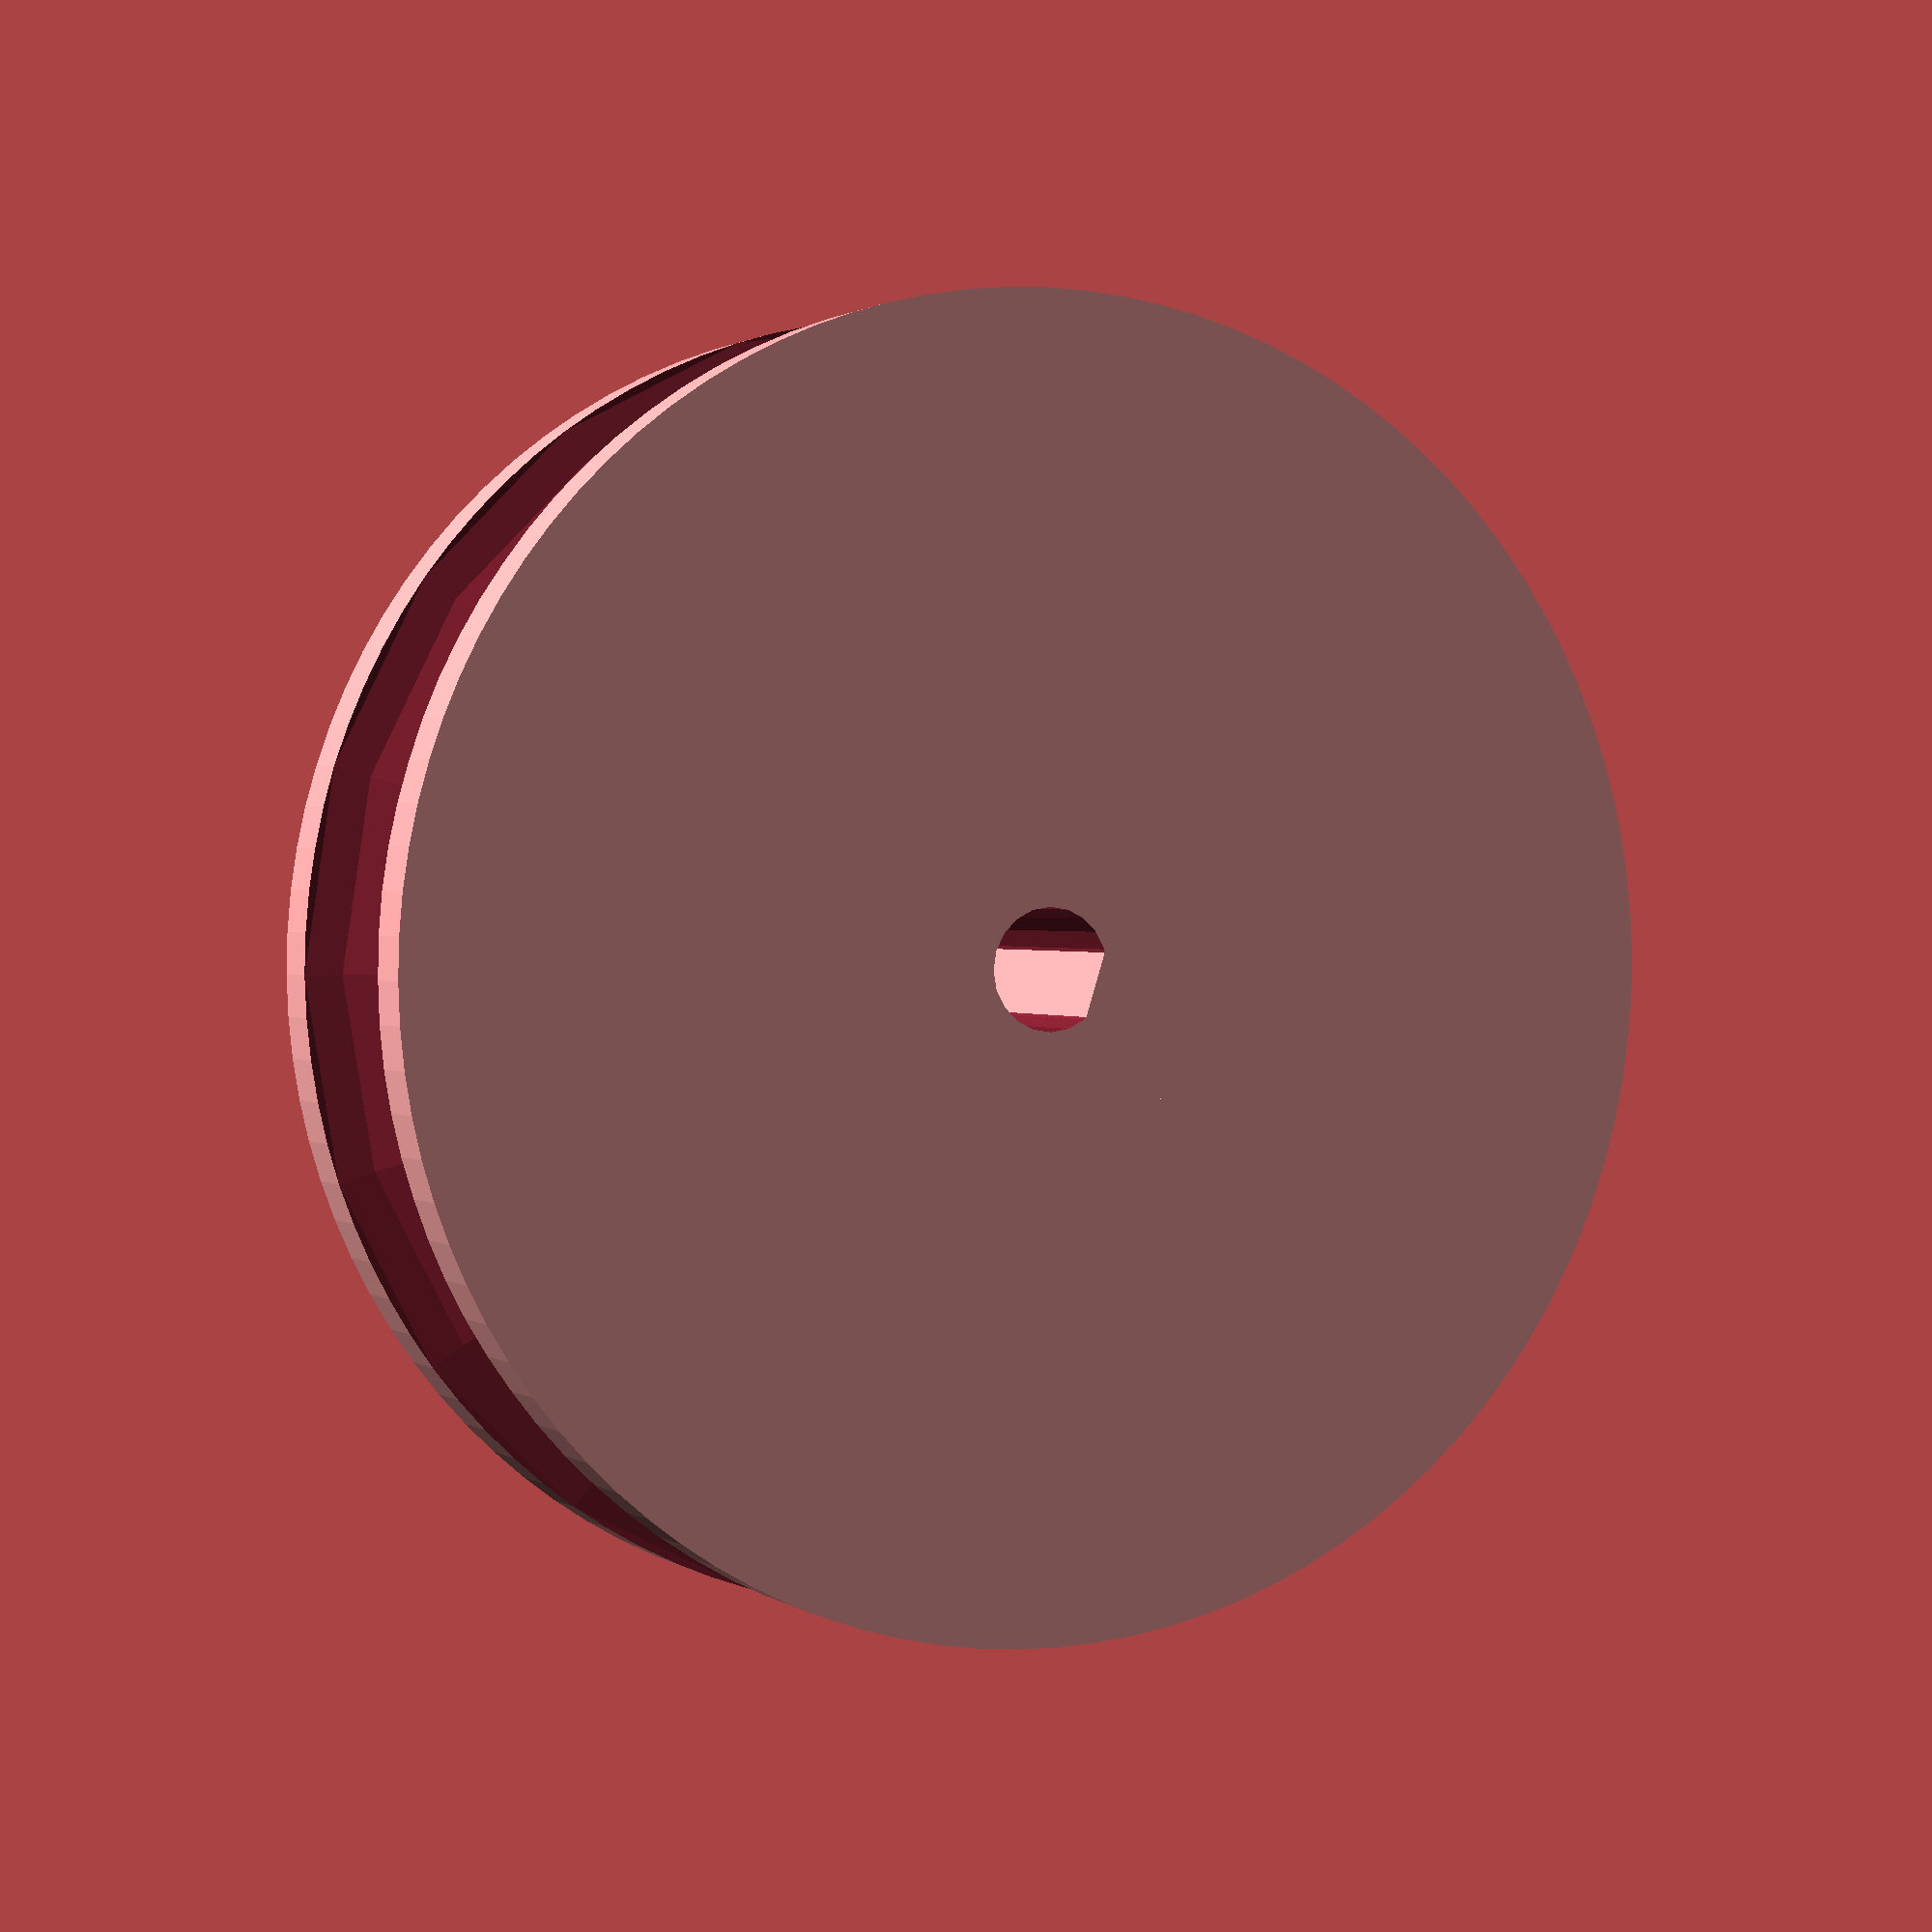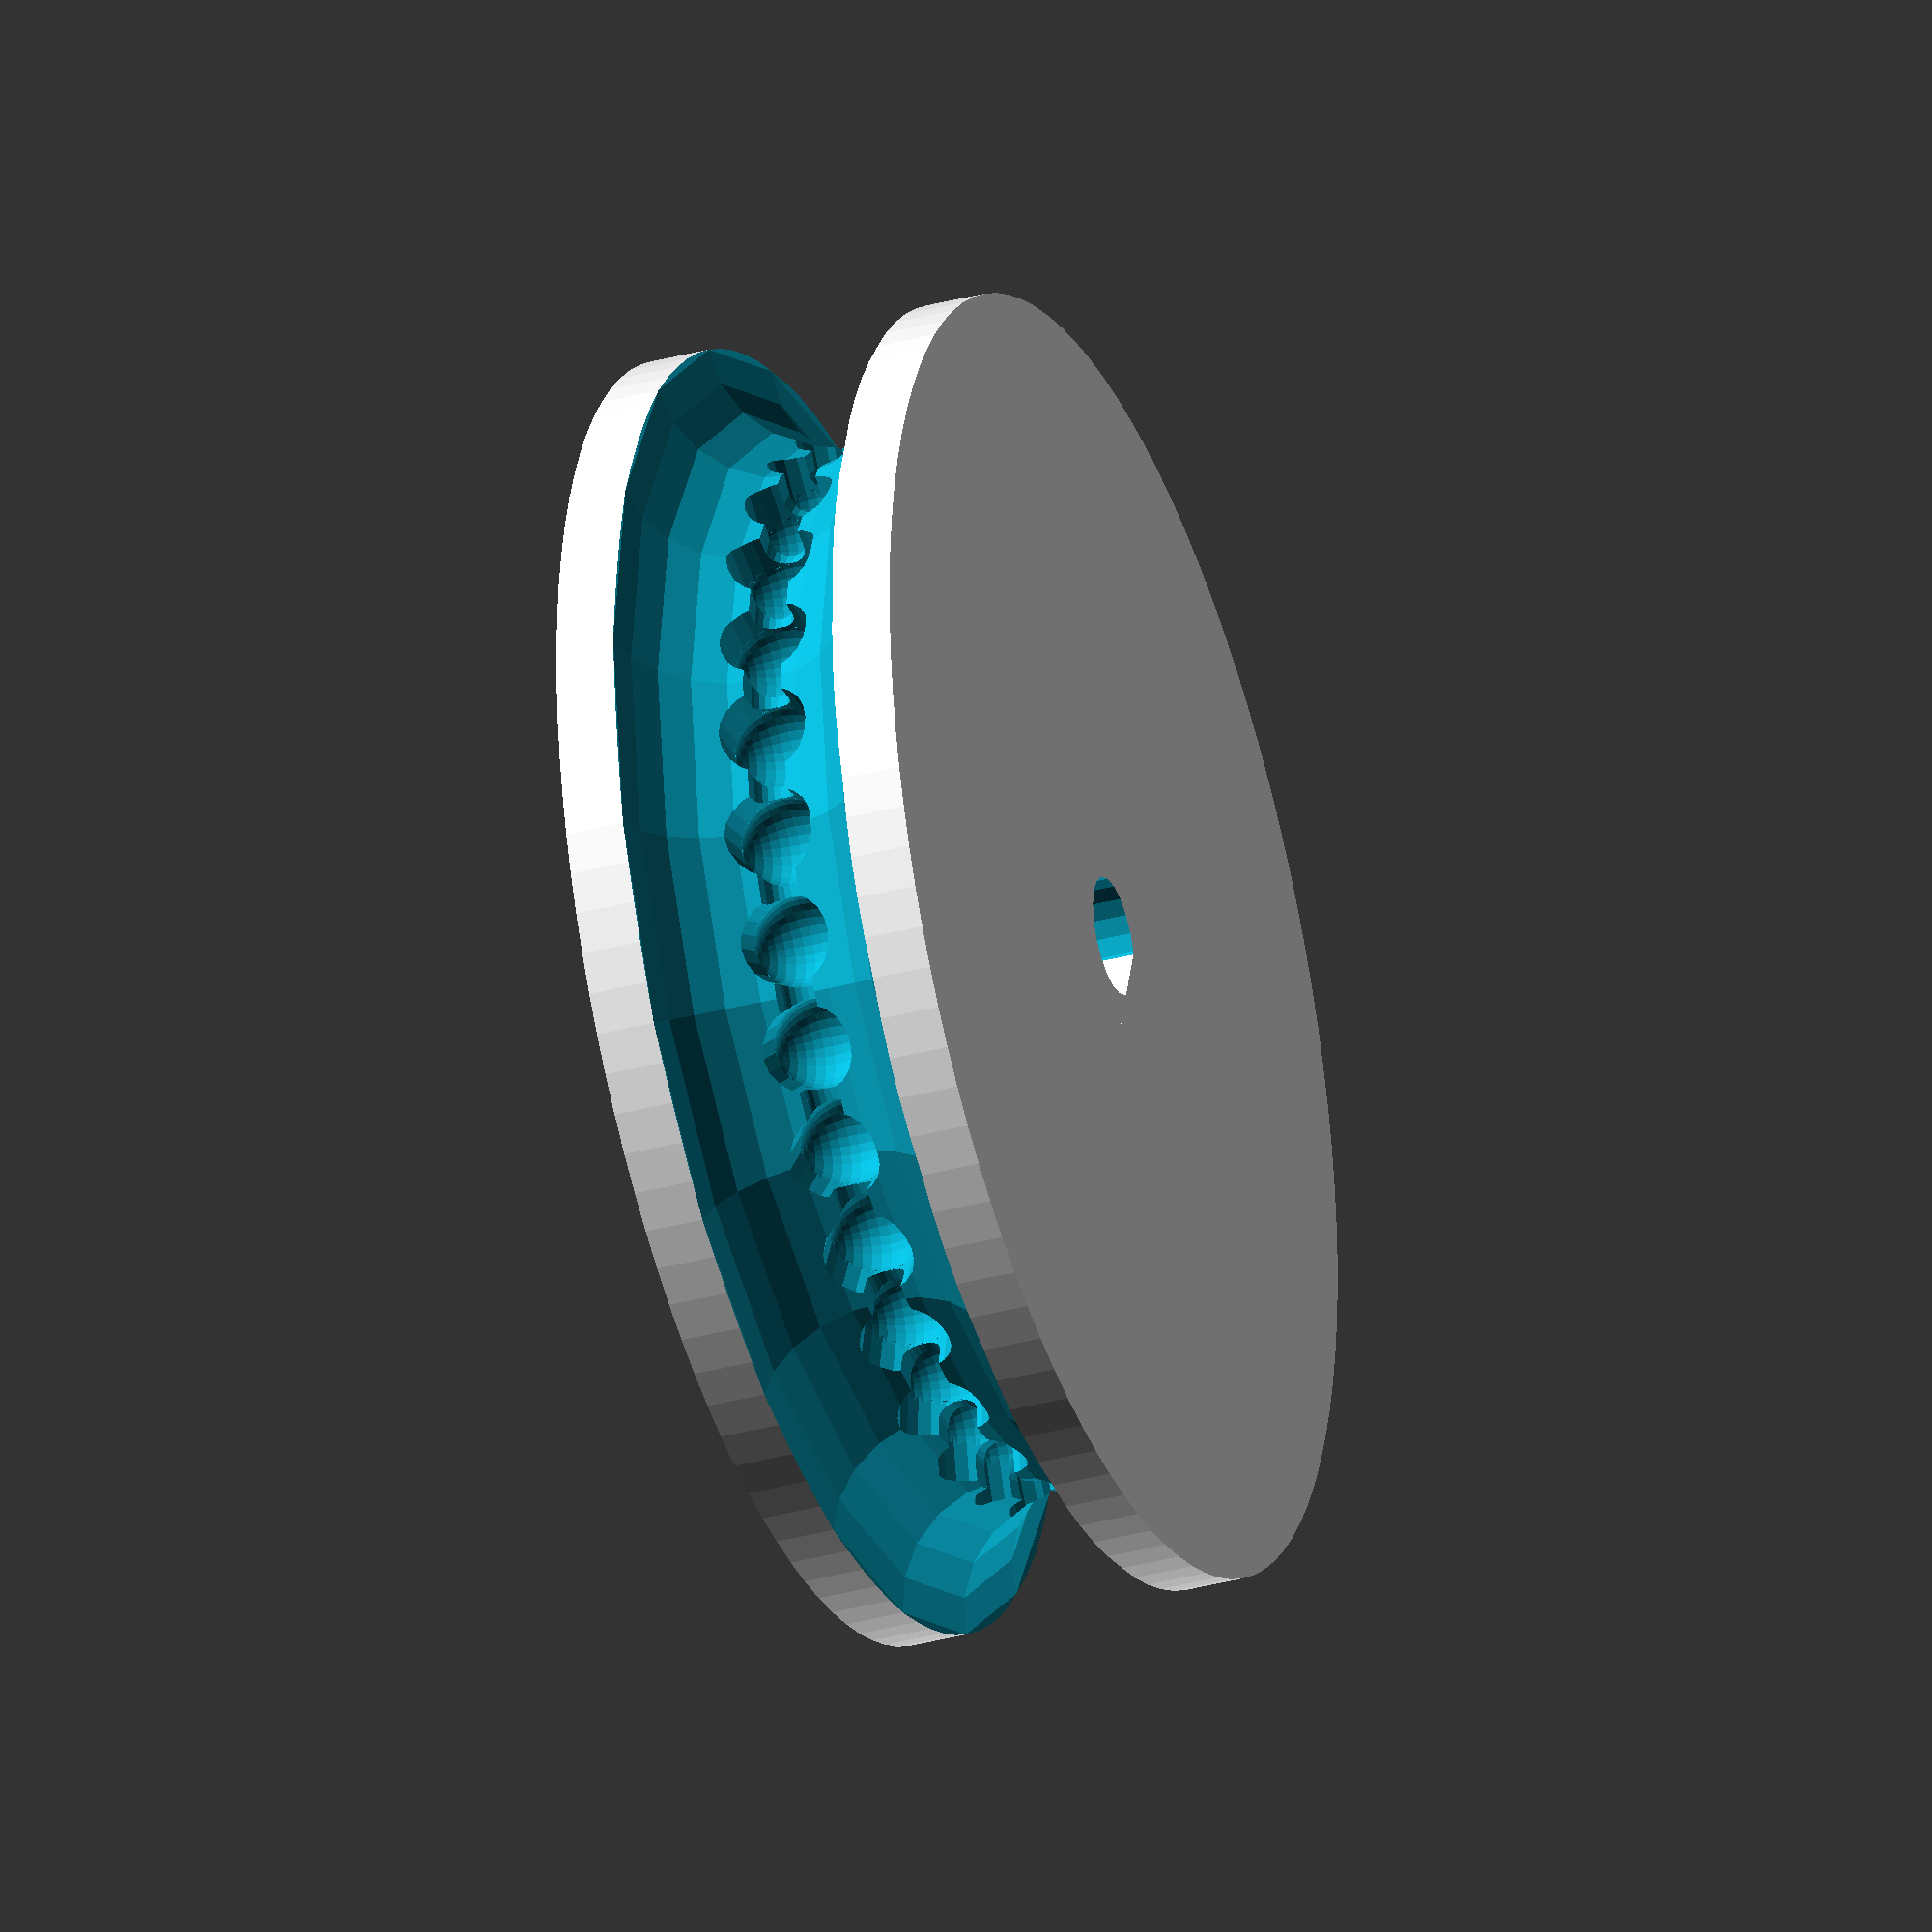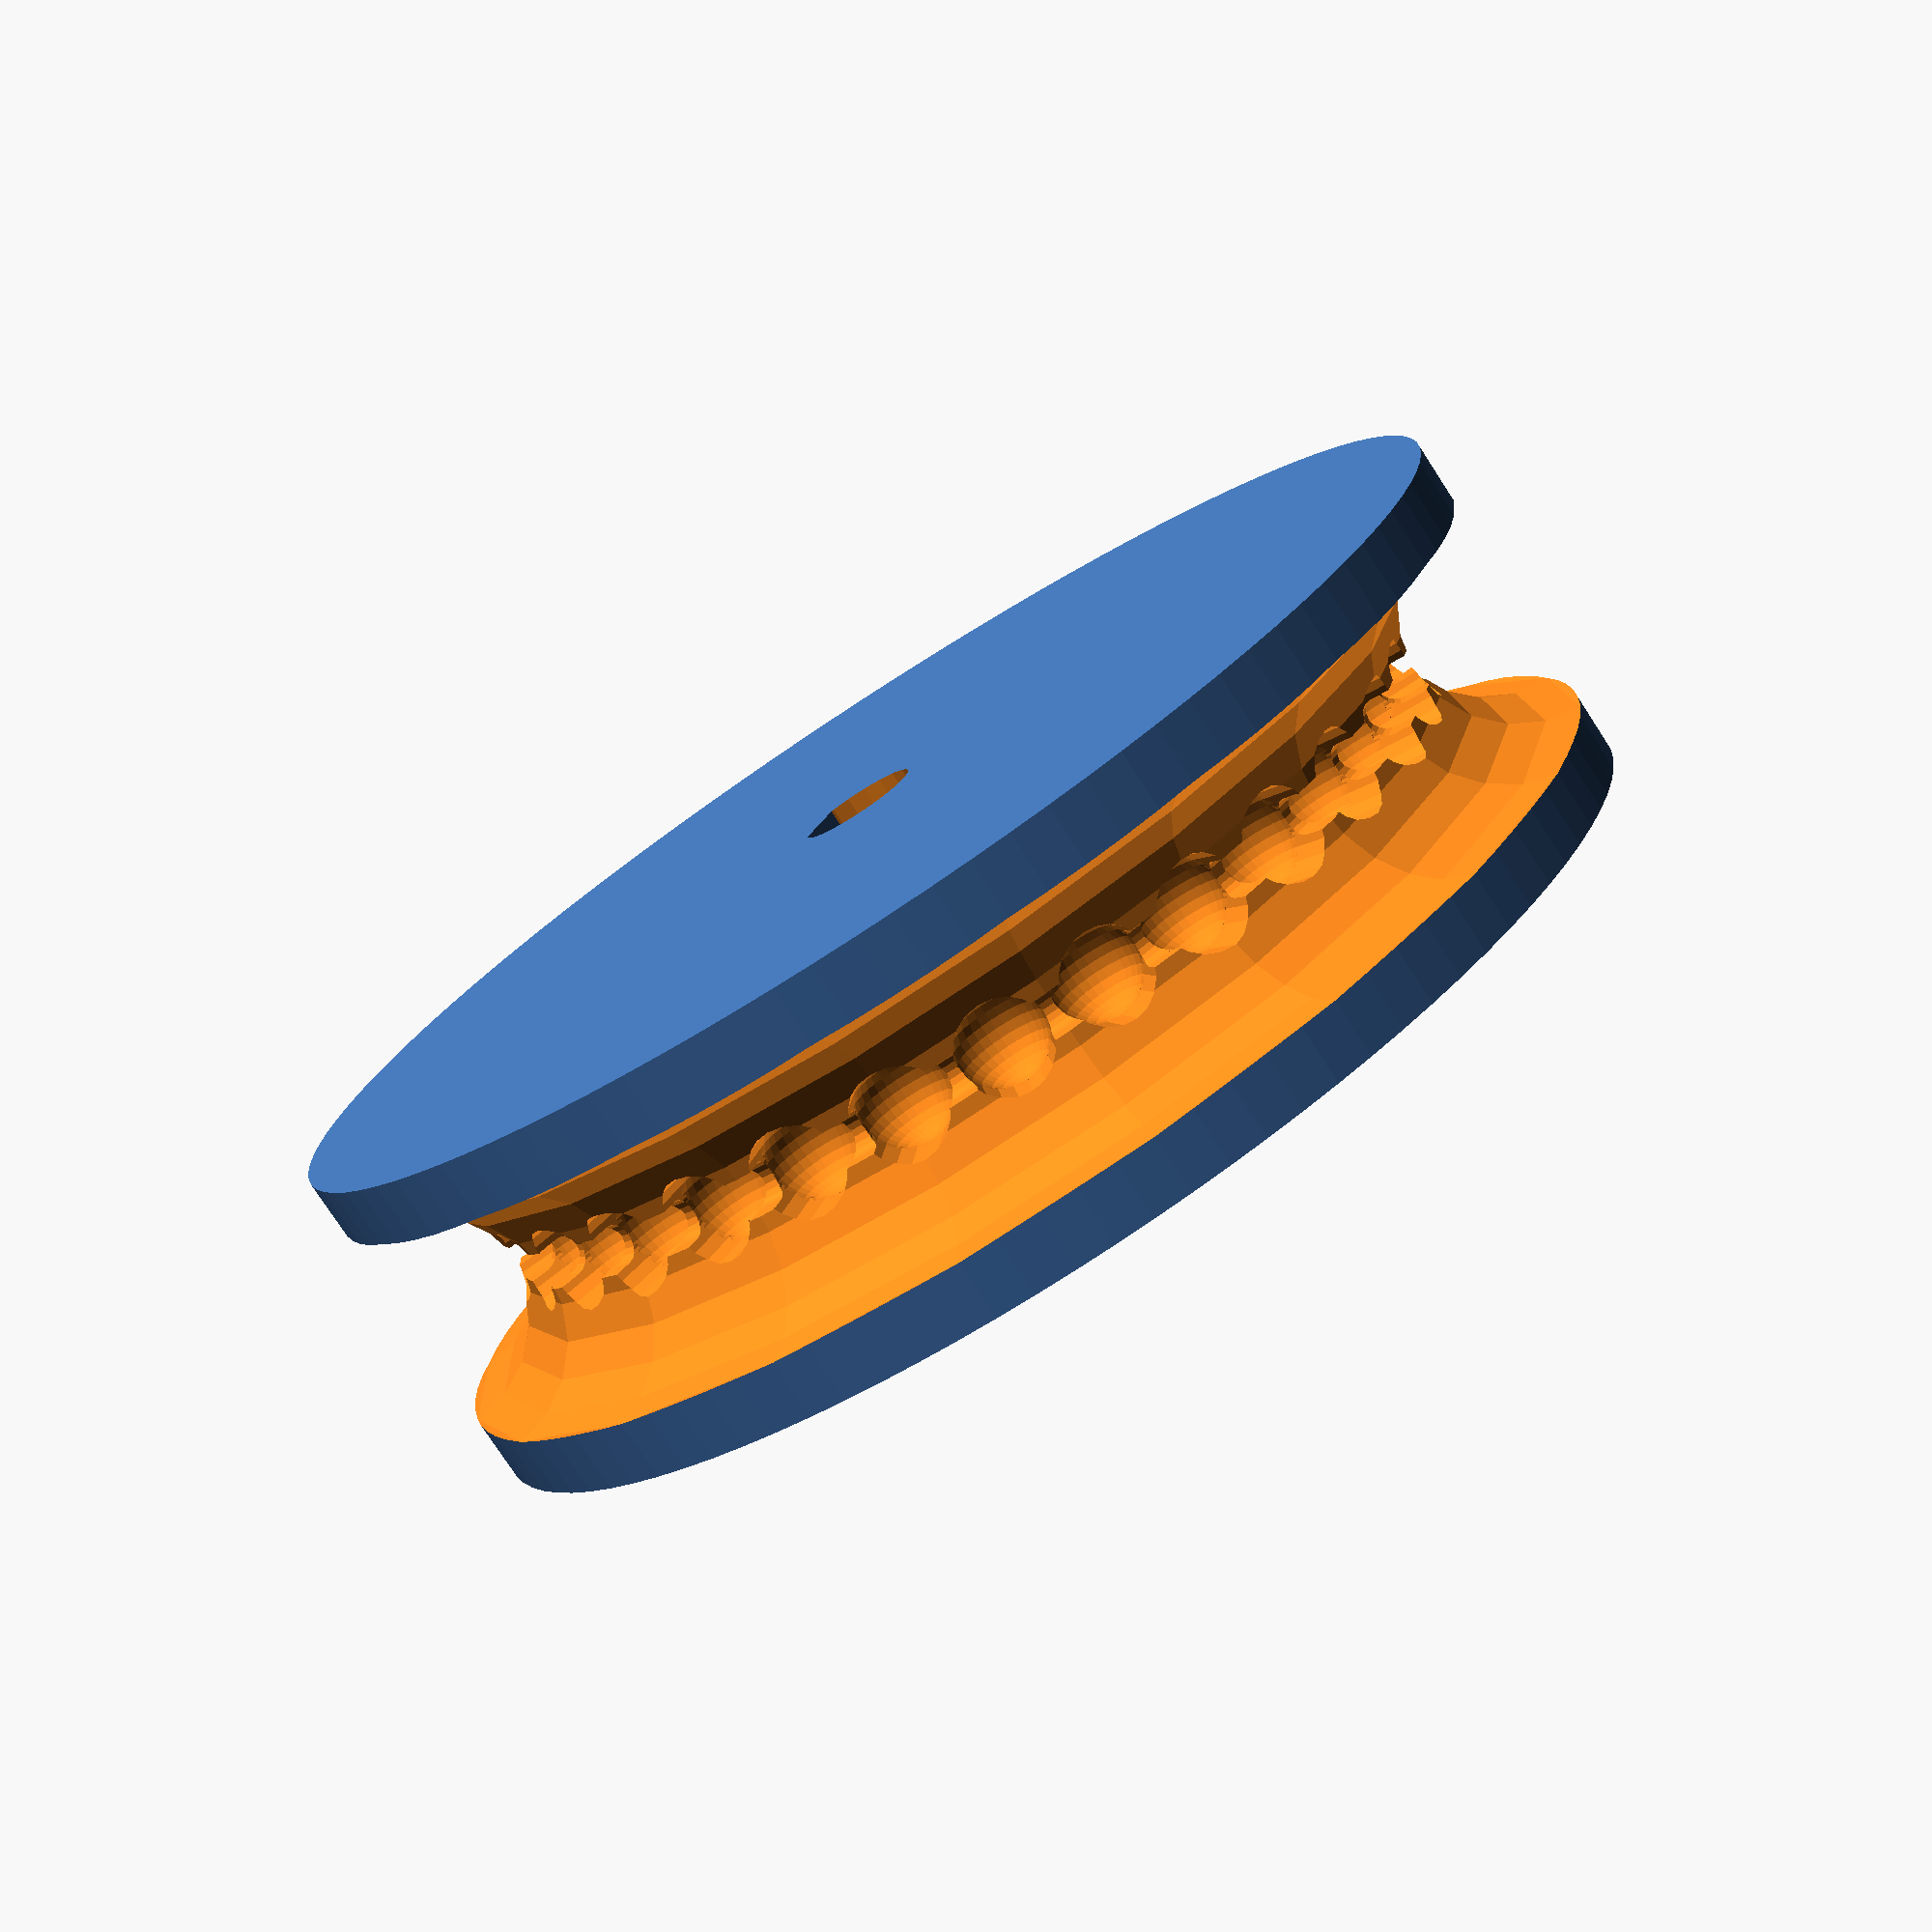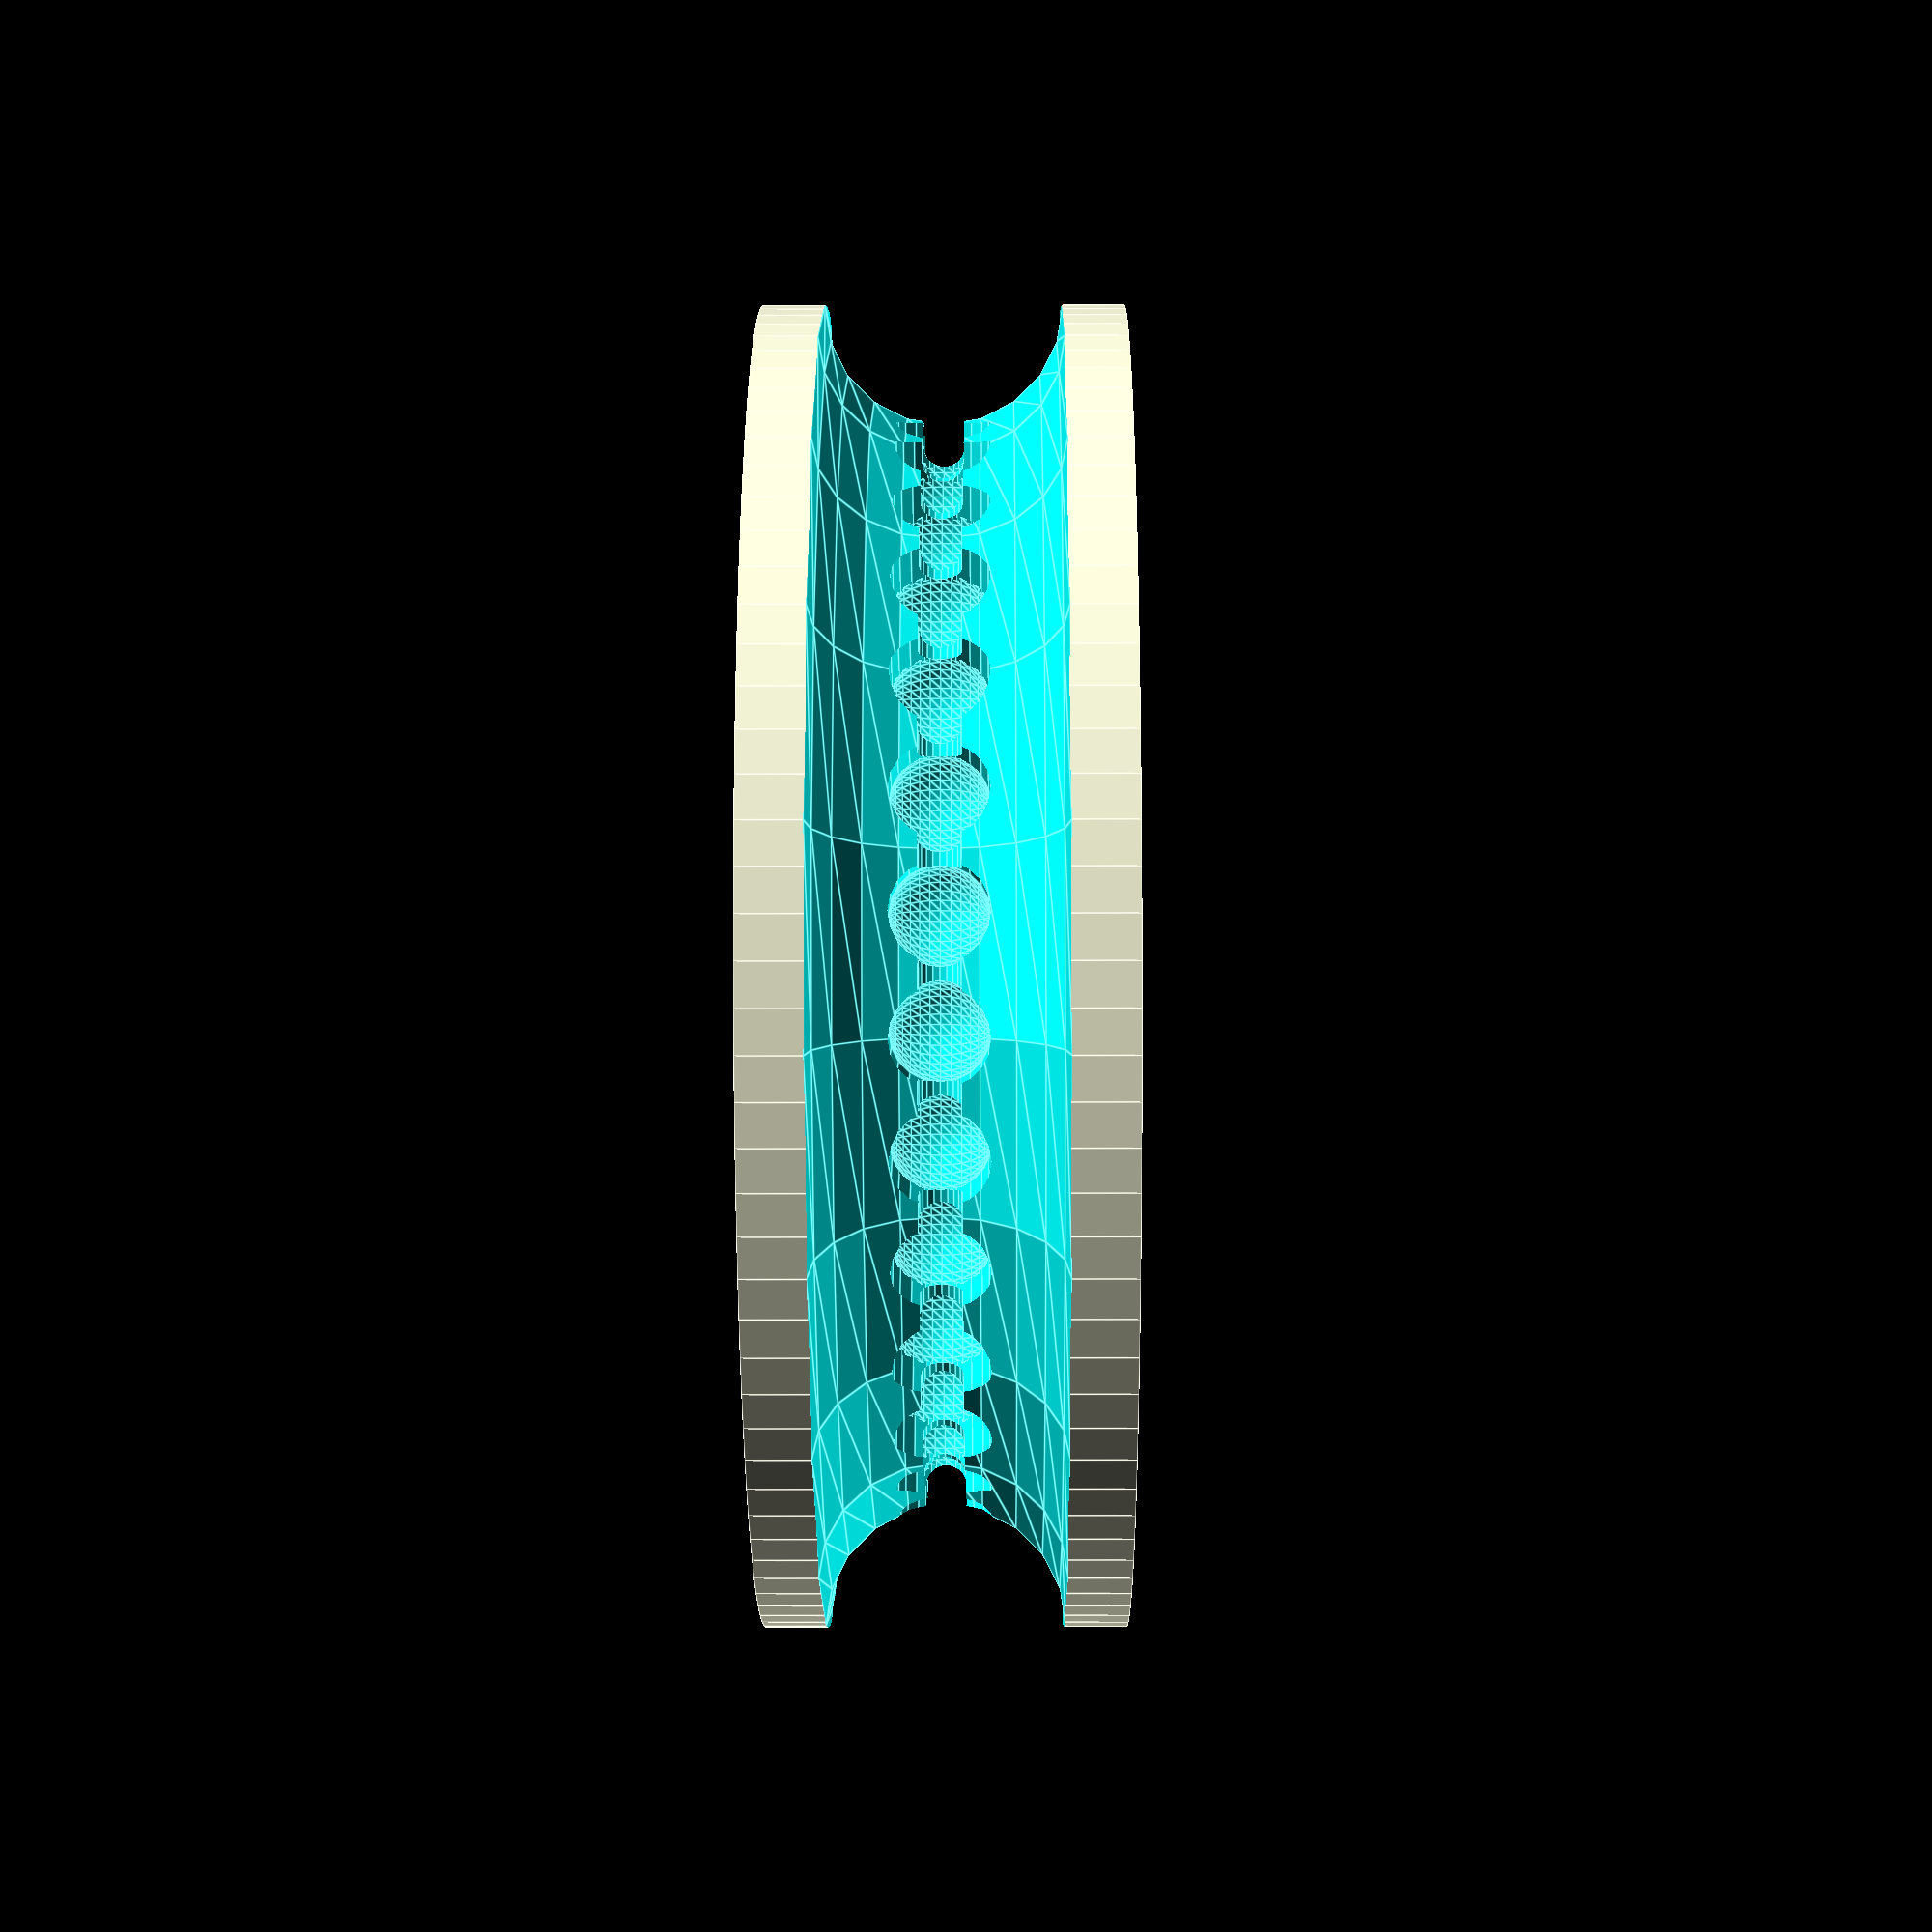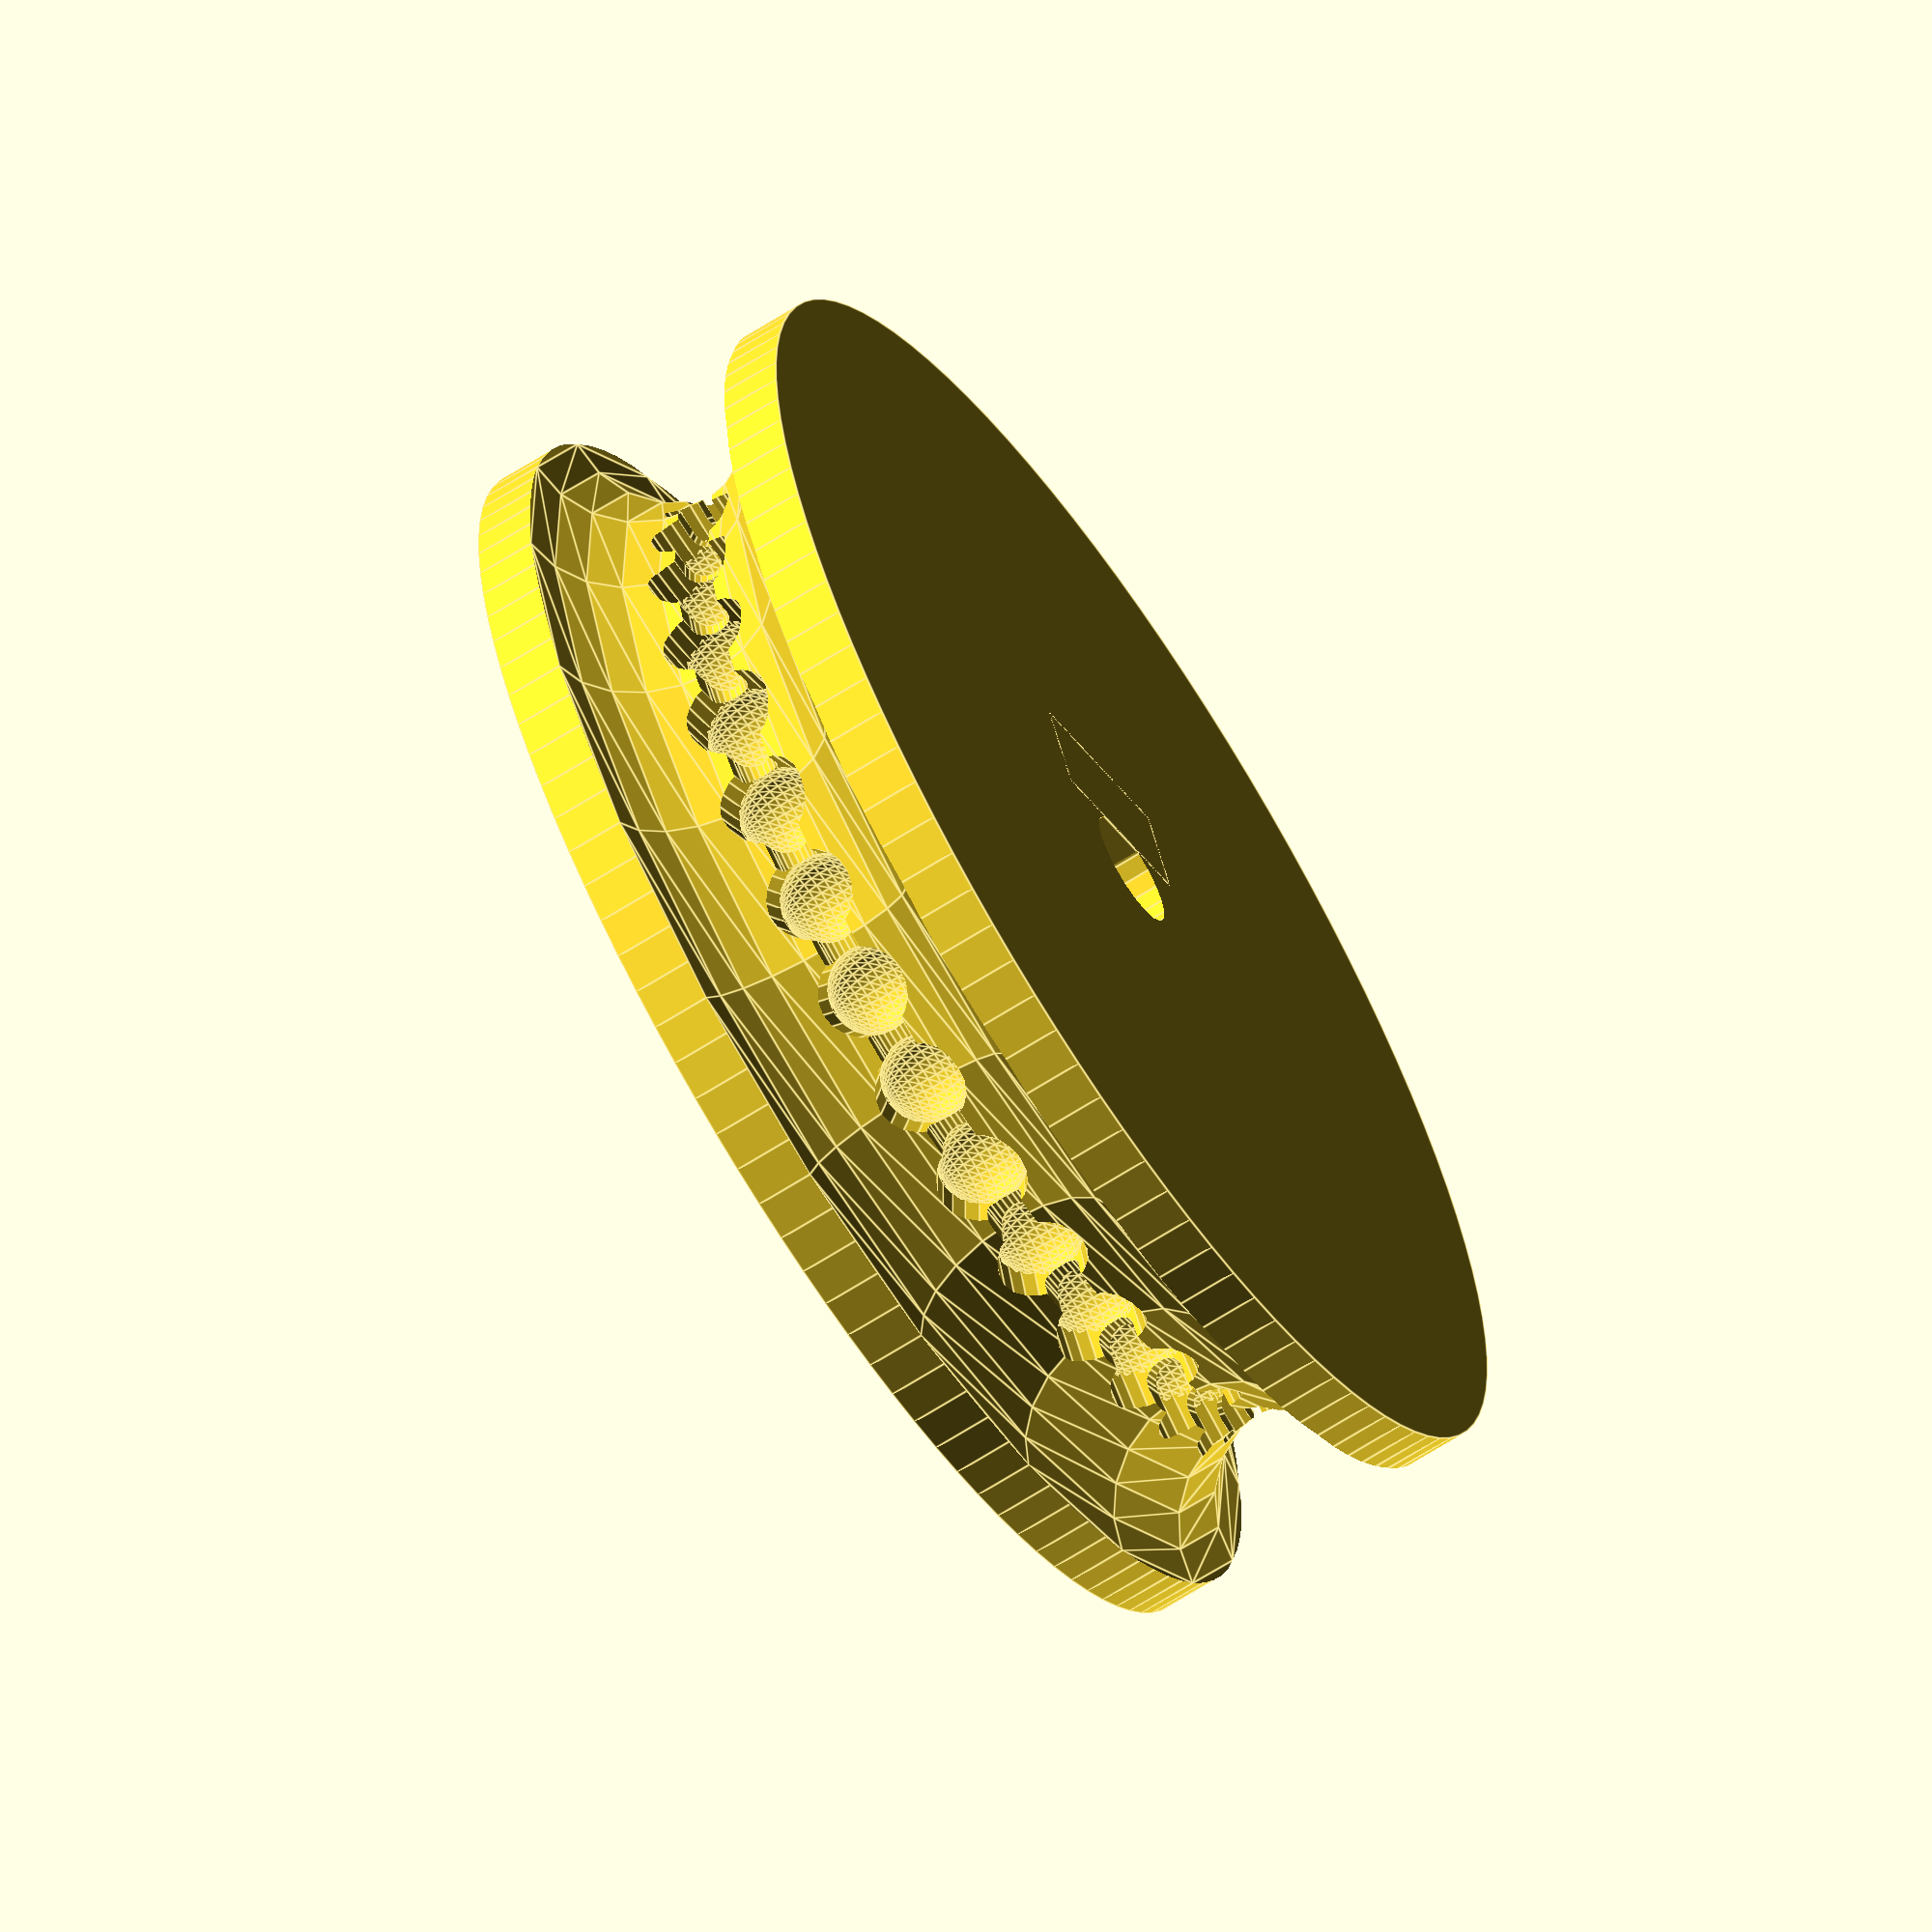
<openscad>
$fn = 20;

// tolerance = 3;

ball_chain_width = 1;
ball_radius = 4.58/2;
ball_distance = 6.35;

gear_radius = 65/2;
gear_rim = 6;
gear_height = ball_radius*2 + 13;

// TODO(jridey) Should be based upon the ball_distance
ball_chain_amount = 30;

axle_radius = 3;
spoke_width = ball_chain_width;

module base() {
    difference() {
        cylinder(r=gear_radius, h=gear_height, center=true, $fn=100);
        rotate_extrude(convexity = 10)
        translate([gear_radius, 0, 0])
        circle(gear_height/2 + 3 - gear_rim);
    }
}

module ball_chain() {
    offset_radius = gear_radius - ball_radius*3.5;
    for (i=[1:ball_chain_amount])  {
        rotate(i*(360/ball_chain_amount))
        translate([
            offset_radius,
            0,
            0,
        ]) 
        union() {
            sphere(ball_radius, $fn=30);
            rotate([90,0,90]) translate([0,0,5]) cylinder(r=ball_radius, h=10, center=true);
        }
    }
}

module spokes() {
    rotate((360/ball_chain_amount) / 2)
    for (i=[1:ball_chain_amount])  {
        rotate(i*(360/ball_chain_amount))
        translate([gear_radius- ball_radius*3,0,0])
        rotate([90,0,0])
        union() {
            cylinder(r=1, h=1.5, center=true);
            translate([2.5,0,0])
            cube([5,2,1.5], center=true);
        }
    }
}

module shaft() {
    translate([0,0,-gear_height/2-1])
    difference() {
        cylinder(r=axle_radius, h=gear_height+2, $fs=50);
        translate([axle_radius - 0.5,-5,1]) cube(size=[5, 10, gear_height+2]);
    }
}

difference() {
    difference() {
        difference() {
            base();
            ball_chain();
        }
        spokes();
    }
    shaft();
}

</openscad>
<views>
elev=178.9 azim=342.5 roll=24.4 proj=p view=wireframe
elev=33.9 azim=19.0 roll=290.0 proj=o view=solid
elev=77.3 azim=335.8 roll=213.1 proj=p view=solid
elev=196.7 azim=264.5 roll=269.6 proj=p view=edges
elev=65.4 azim=293.8 roll=122.9 proj=o view=edges
</views>
